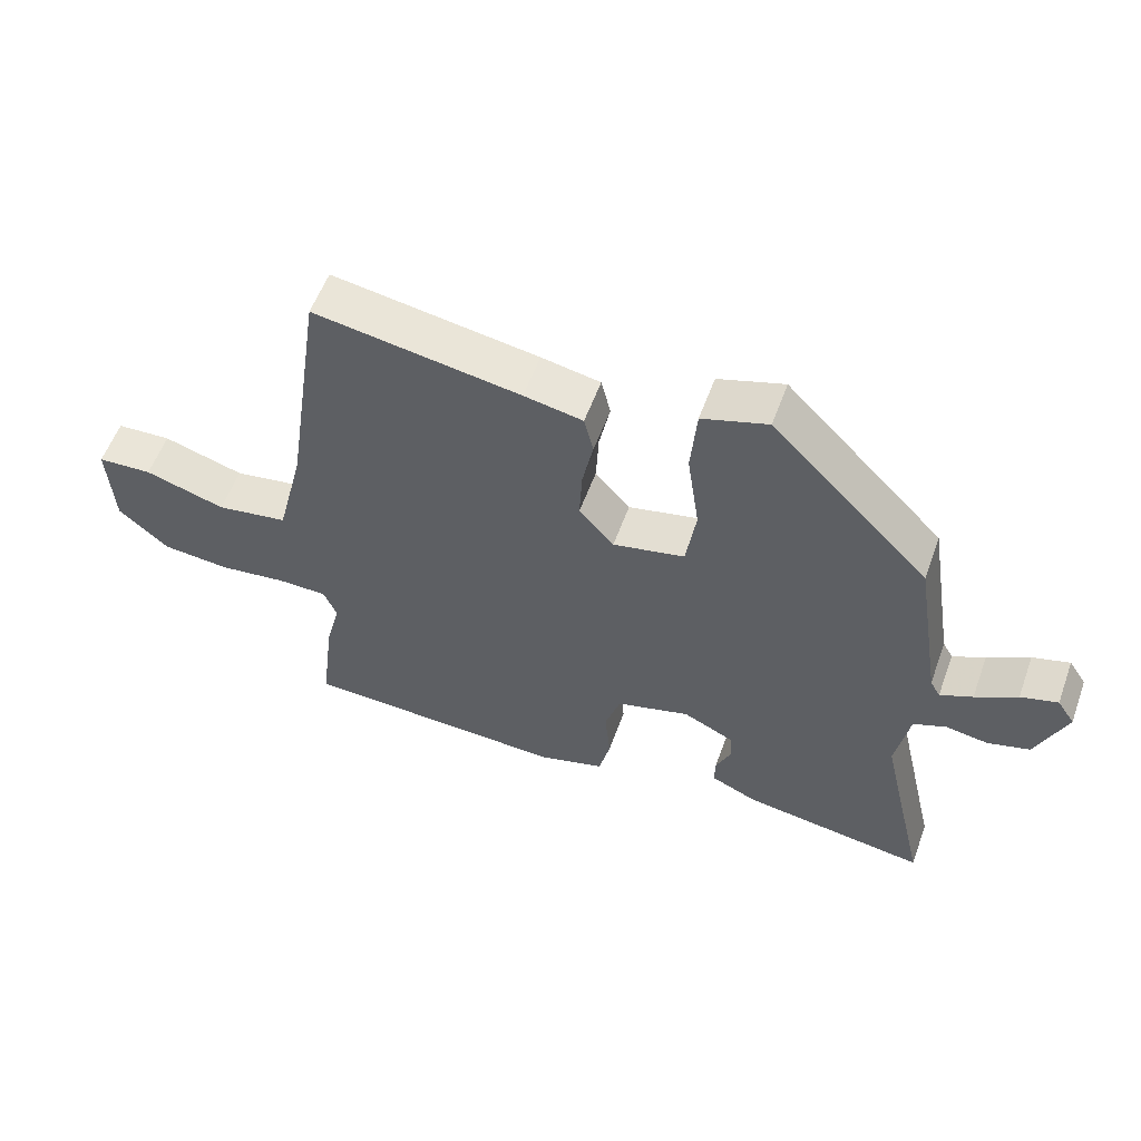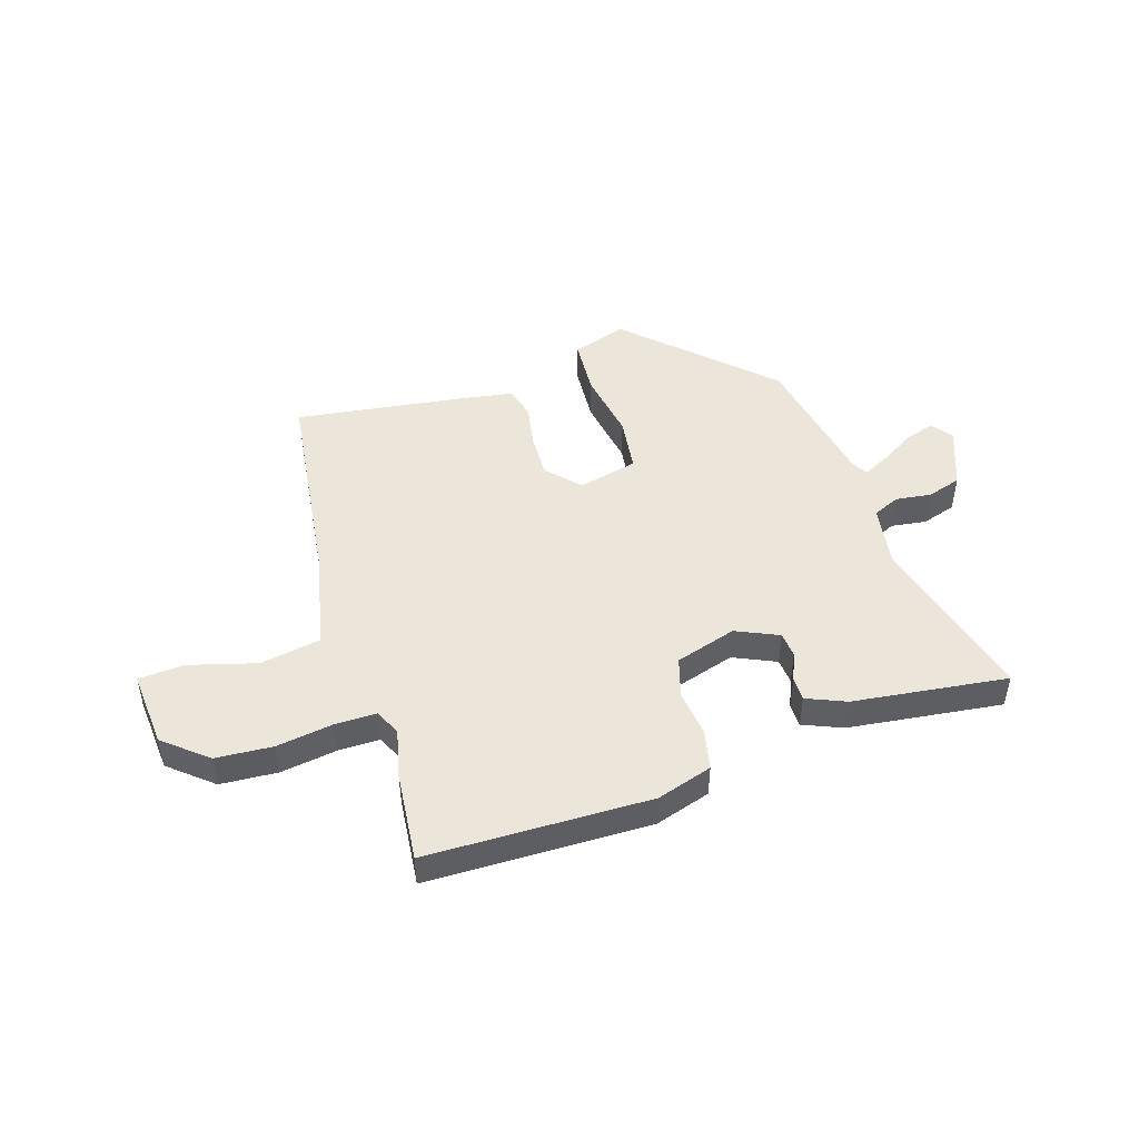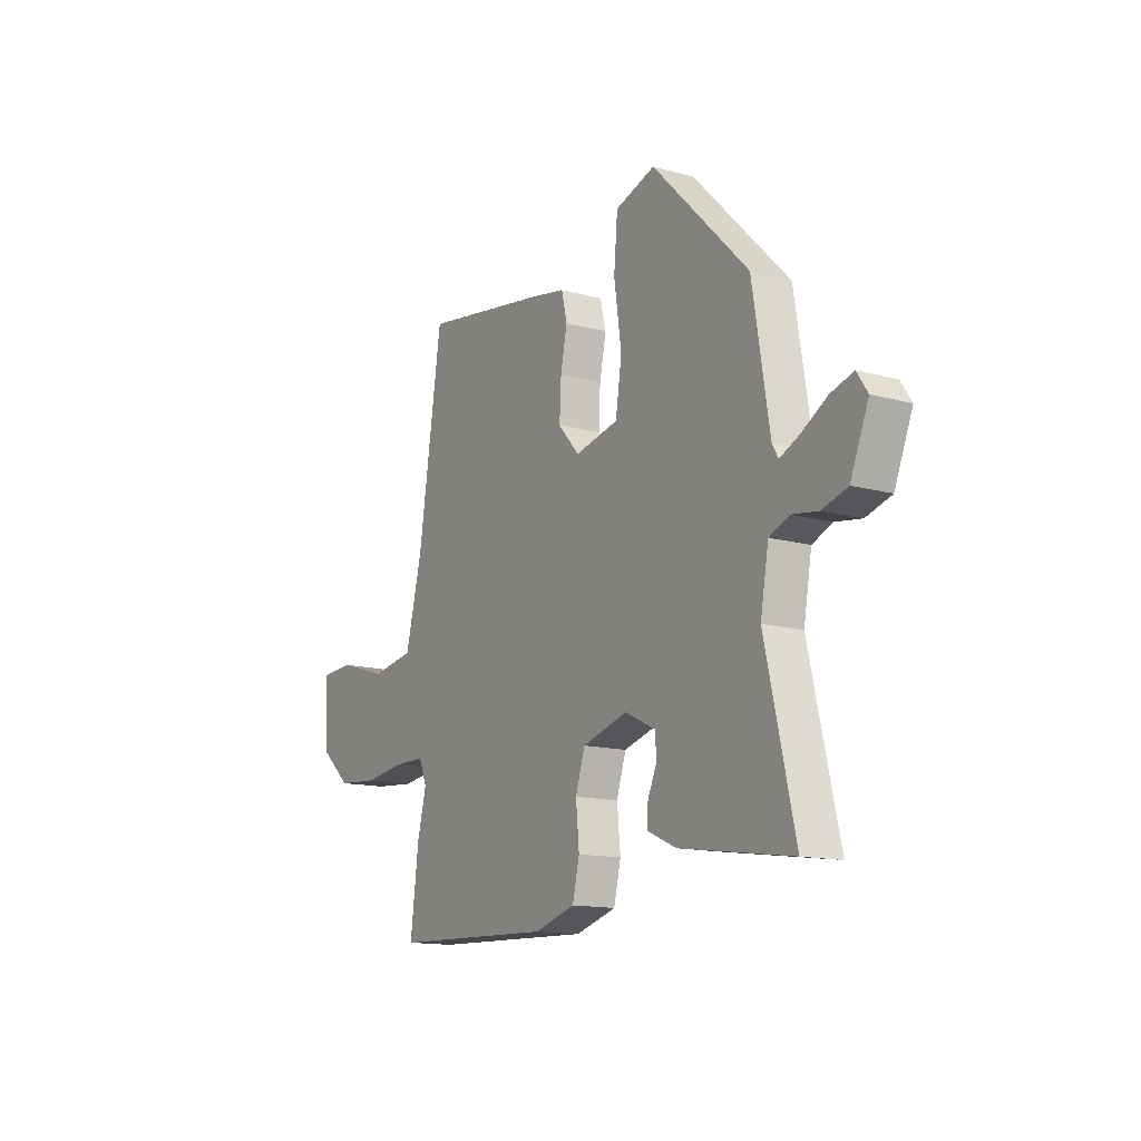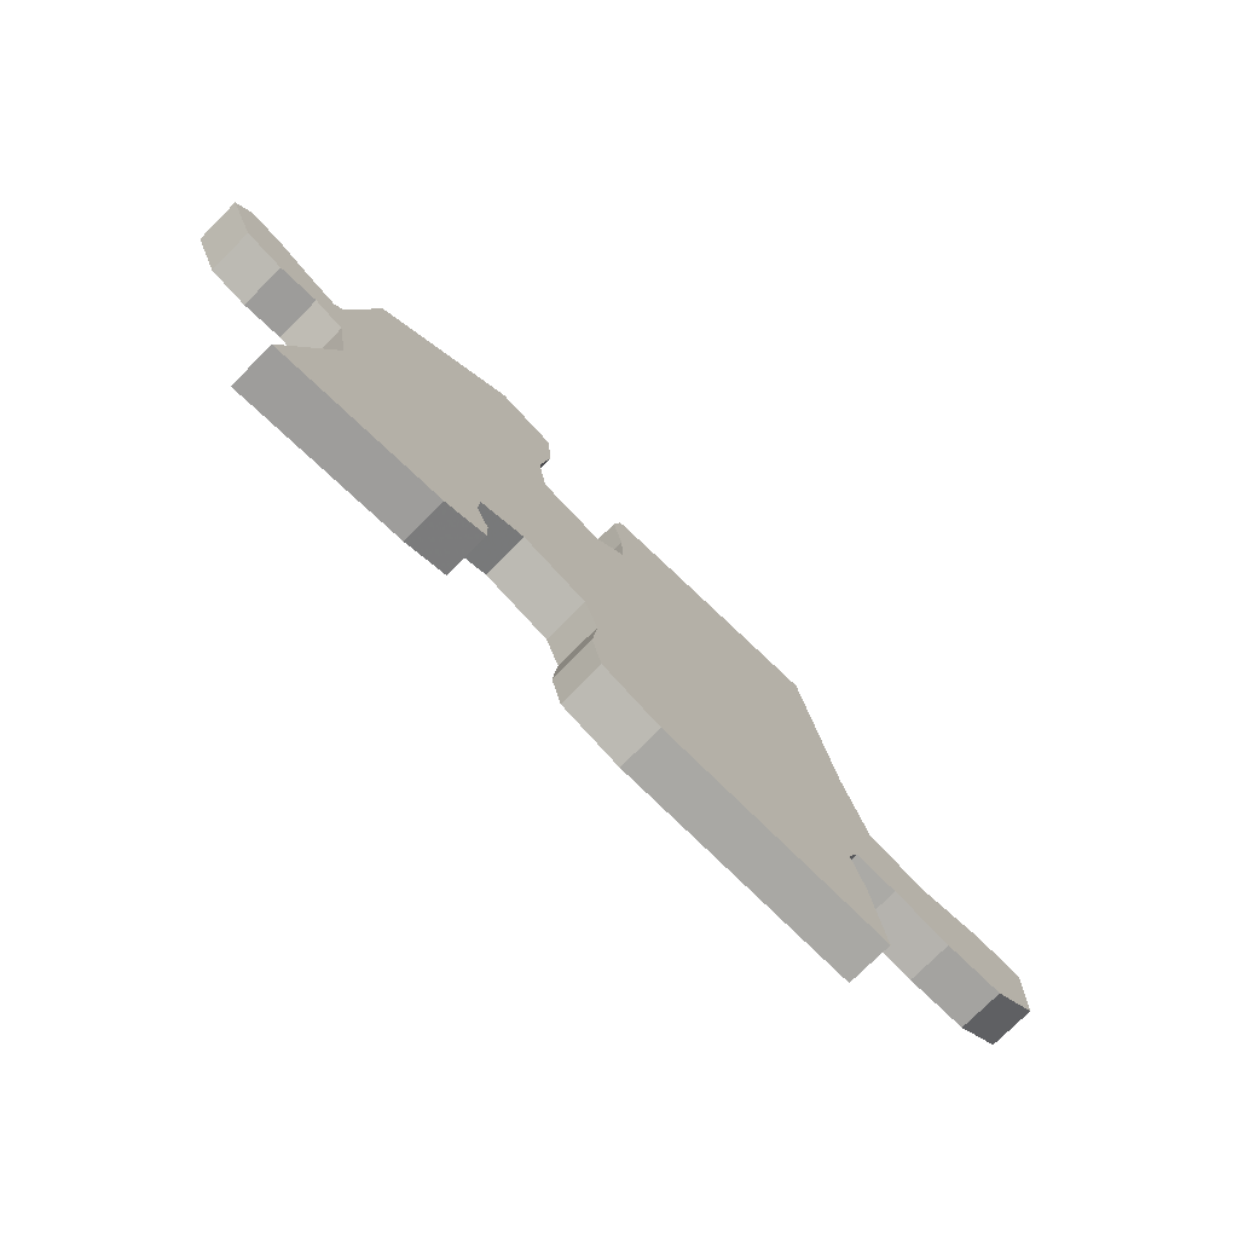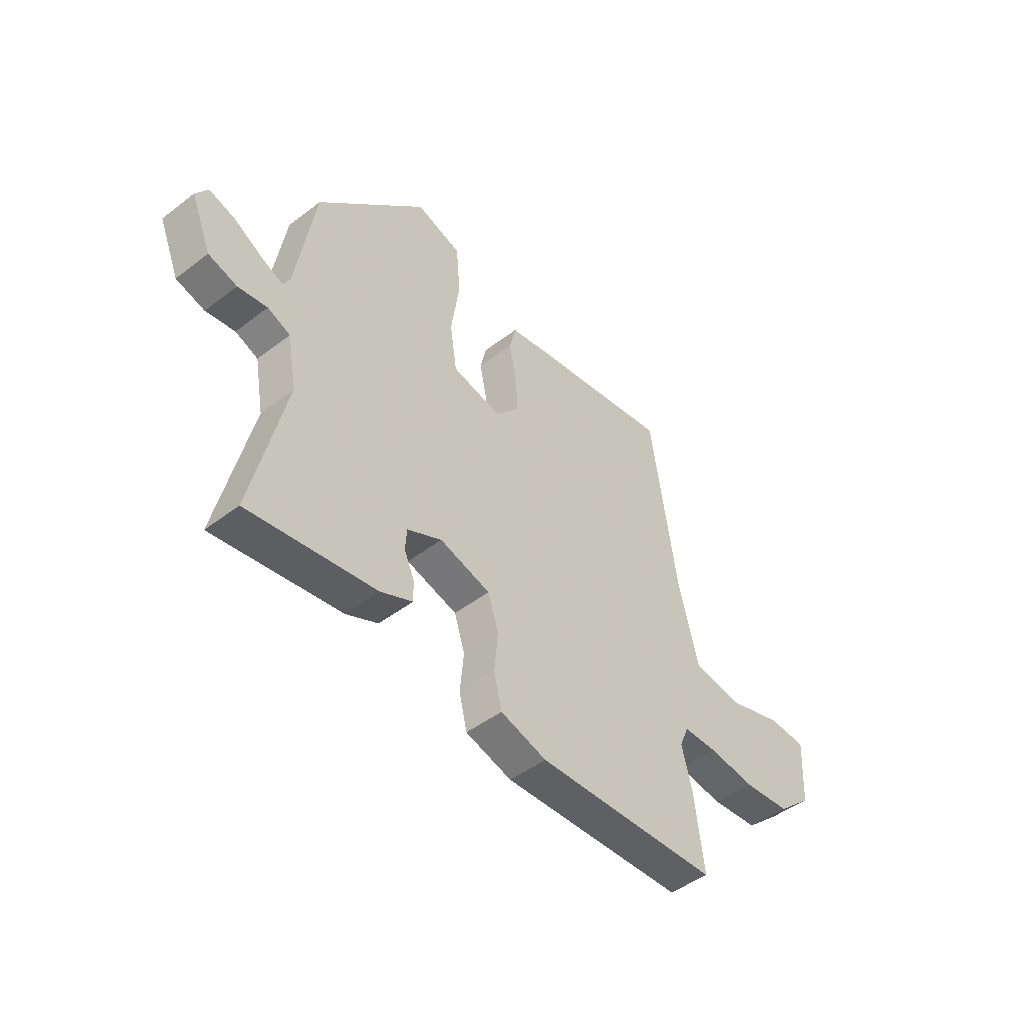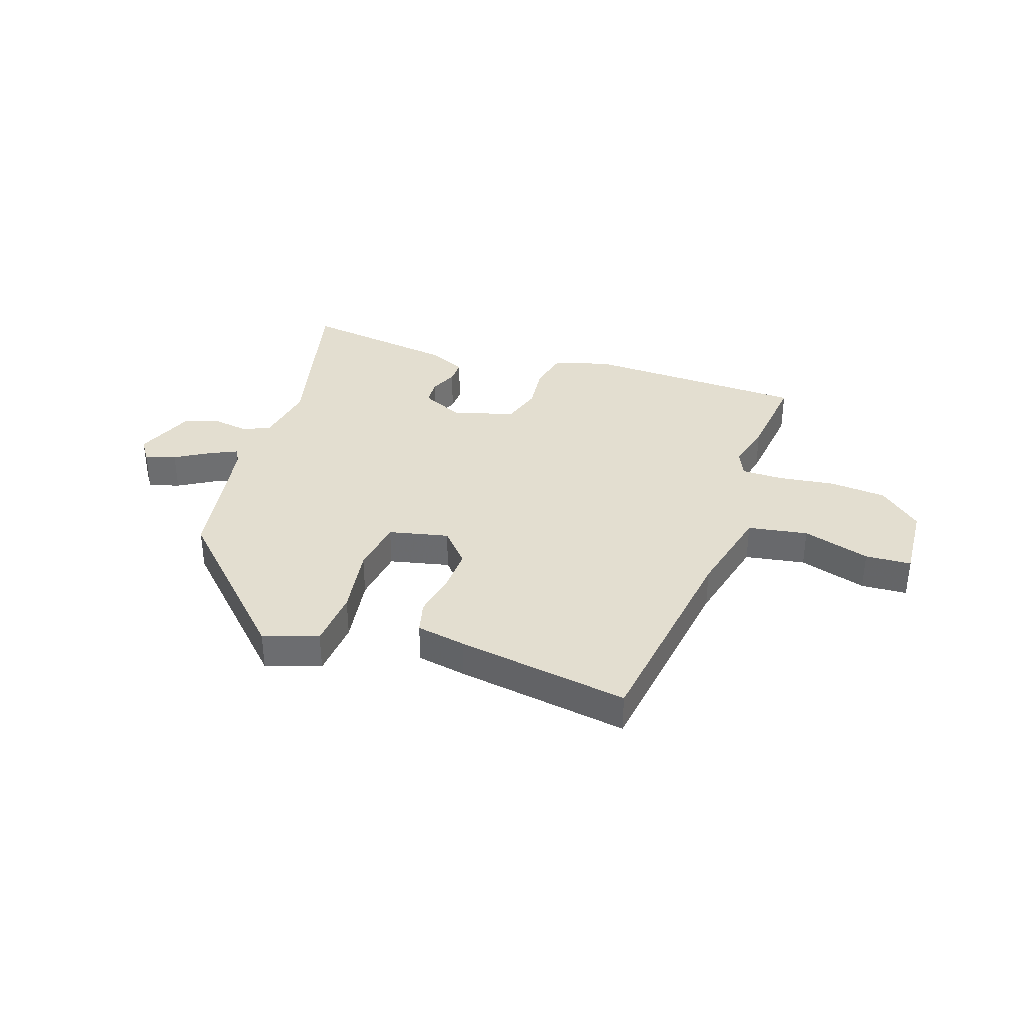
<metadata>
{"format":"obj","ext":"obj","renderer":"f3d","projection":"perspective","resolution":1024,"background":"white","views":[{"elev":56.5,"azim":-160.1,"up":"+Z"},{"elev":47.6,"azim":161.1,"up":"+Y"},{"elev":-14.0,"azim":-121.3,"up":"+Z"},{"elev":-76.2,"azim":-44.9,"up":"+Z"},{"elev":-46.9,"azim":-49.0,"up":"+Z"},{"elev":35.9,"azim":18.2,"up":"+Y"}]}
</metadata>
<code>
v -0.535 0.07 -0.497
v -0.463 0.07 -0.187
v -0.483 0.07 -0.076
v -0.532 0.07 -0.056
v -0.595 0.07 -0.066
v -0.657 0.07 -0.048
v -0.701 0.07 0.059
v -0.675 0.07 0.098
v -0.62 0.07 0.082
v -0.558 0.07 0.046
v -0.51 0.07 0.024
v -0.495 0.07 0.05
v -0.454 0.07 0.303
v -0.219 0.07 0.542
v -0.121 0.07 0.511
v -0.112 0.07 0.407
v -0.13 0.07 0.282
v -0.115 0.07 0.183
v -0.008 0.07 0.16
v 0.044 0.07 0.219
v 0.04 0.07 0.298
v 0.024 0.07 0.376
v 0.038 0.07 0.434
v 0.126 0.07 0.451
v 0.434 0.07 0.501
v 0.491 0.07 0.12
v 0.532 0.07 -0.044
v 0.639 0.07 -0.061
v 0.759 0.07 -0.024
v 0.841 0.07 -0.028
v 0.833 0.07 -0.165
v 0.758 0.07 -0.231
v 0.656 0.07 -0.24
v 0.555 0.07 -0.227
v 0.481 0.07 -0.228
v 0.461 0.07 -0.275
v 0.483 0.07 -0.361
v 0.503 0.07 -0.522
v 0.106 0.07 -0.537
v 0.006 0.07 -0.508
v -0.011 0.07 -0.437
v -0.003 0.07 -0.353
v -0.026 0.07 -0.282
v -0.136 0.07 -0.251
v -0.211 0.07 -0.287
v -0.214 0.07 -0.333
v -0.192 0.07 -0.382
v -0.191 0.07 -0.425
v -0.26 0.07 -0.456
v -0.535 0 -0.497
v -0.463 0 -0.187
v -0.483 0 -0.076
v -0.532 0 -0.056
v -0.595 0 -0.066
v -0.657 0 -0.048
v -0.701 0 0.059
v -0.675 0 0.098
v -0.62 0 0.082
v -0.558 0 0.046
v -0.51 0 0.024
v -0.495 0 0.05
v -0.454 0 0.303
v -0.219 0 0.542
v -0.121 0 0.511
v -0.112 0 0.407
v -0.13 0 0.282
v -0.115 0 0.183
v -0.008 0 0.16
v 0.044 0 0.219
v 0.04 0 0.298
v 0.024 0 0.376
v 0.038 0 0.434
v 0.126 0 0.451
v 0.434 0 0.501
v 0.491 0 0.12
v 0.532 0 -0.044
v 0.639 0 -0.061
v 0.759 0 -0.024
v 0.841 0 -0.028
v 0.833 0 -0.165
v 0.758 0 -0.231
v 0.656 0 -0.24
v 0.555 0 -0.227
v 0.481 0 -0.228
v 0.461 0 -0.275
v 0.483 0 -0.361
v 0.503 0 -0.522
v 0.106 0 -0.537
v 0.006 0 -0.508
v -0.011 0 -0.437
v -0.003 0 -0.353
v -0.026 0 -0.282
v -0.136 0 -0.251
v -0.211 0 -0.287
v -0.214 0 -0.333
v -0.192 0 -0.382
v -0.191 0 -0.425
v -0.26 0 -0.456
f 46 47 48 49
f 45 46 49 1
f 39 40 41 42
f 39 42 43
f 36 37 38 39
f 35 36 39 43
f 31 32 33 34
f 31 34 35
f 28 29 30 31
f 27 28 31 35
f 26 27 35 43
f 21 22 23 24
f 20 21 24 25
f 19 20 25 26
f 14 15 16 17
f 12 13 14 17
f 11 12 17 18
f 7 8 9 10
f 7 10 11
f 4 5 6 7
f 3 4 7 11
f 45 1 2
f 44 45 2 3
f 19 26 43 44
f 18 19 44
f 3 11 18 44
f 98 97 96 95
f 50 98 95 94
f 91 90 89 88
f 92 91 88
f 88 87 86 85
f 92 88 85 84
f 83 82 81 80
f 84 83 80
f 80 79 78 77
f 84 80 77 76
f 92 84 76 75
f 73 72 71 70
f 74 73 70 69
f 75 74 69 68
f 66 65 64 63
f 66 63 62 61
f 67 66 61 60
f 59 58 57 56
f 60 59 56
f 56 55 54 53
f 60 56 53 52
f 51 50 94
f 52 51 94 93
f 93 92 75 68
f 93 68 67
f 93 67 60 52
f 1 50 51 2
f 2 51 52 3
f 3 52 53 4
f 4 53 54 5
f 5 54 55 6
f 6 55 56 7
f 7 56 57 8
f 8 57 58 9
f 9 58 59 10
f 10 59 60 11
f 11 60 61 12
f 12 61 62 13
f 13 62 63 14
f 14 63 64 15
f 15 64 65 16
f 16 65 66 17
f 17 66 67 18
f 18 67 68 19
f 19 68 69 20
f 20 69 70 21
f 21 70 71 22
f 22 71 72 23
f 23 72 73 24
f 24 73 74 25
f 25 74 75 26
f 26 75 76 27
f 27 76 77 28
f 28 77 78 29
f 29 78 79 30
f 30 79 80 31
f 31 80 81 32
f 32 81 82 33
f 33 82 83 34
f 34 83 84 35
f 35 84 85 36
f 36 85 86 37
f 37 86 87 38
f 38 87 88 39
f 39 88 89 40
f 40 89 90 41
f 41 90 91 42
f 42 91 92 43
f 43 92 93 44
f 44 93 94 45
f 45 94 95 46
f 46 95 96 47
f 47 96 97 48
f 48 97 98 49
f 49 98 50 1

</code>
